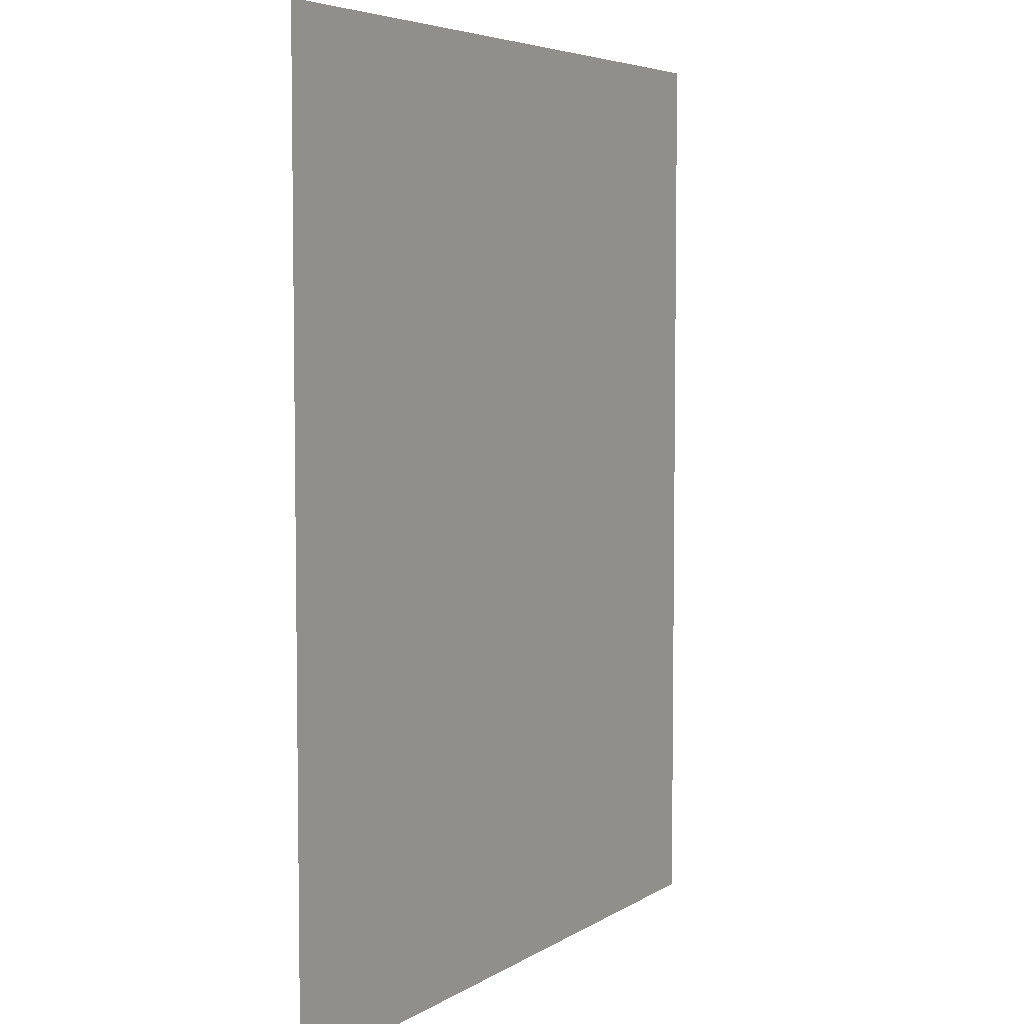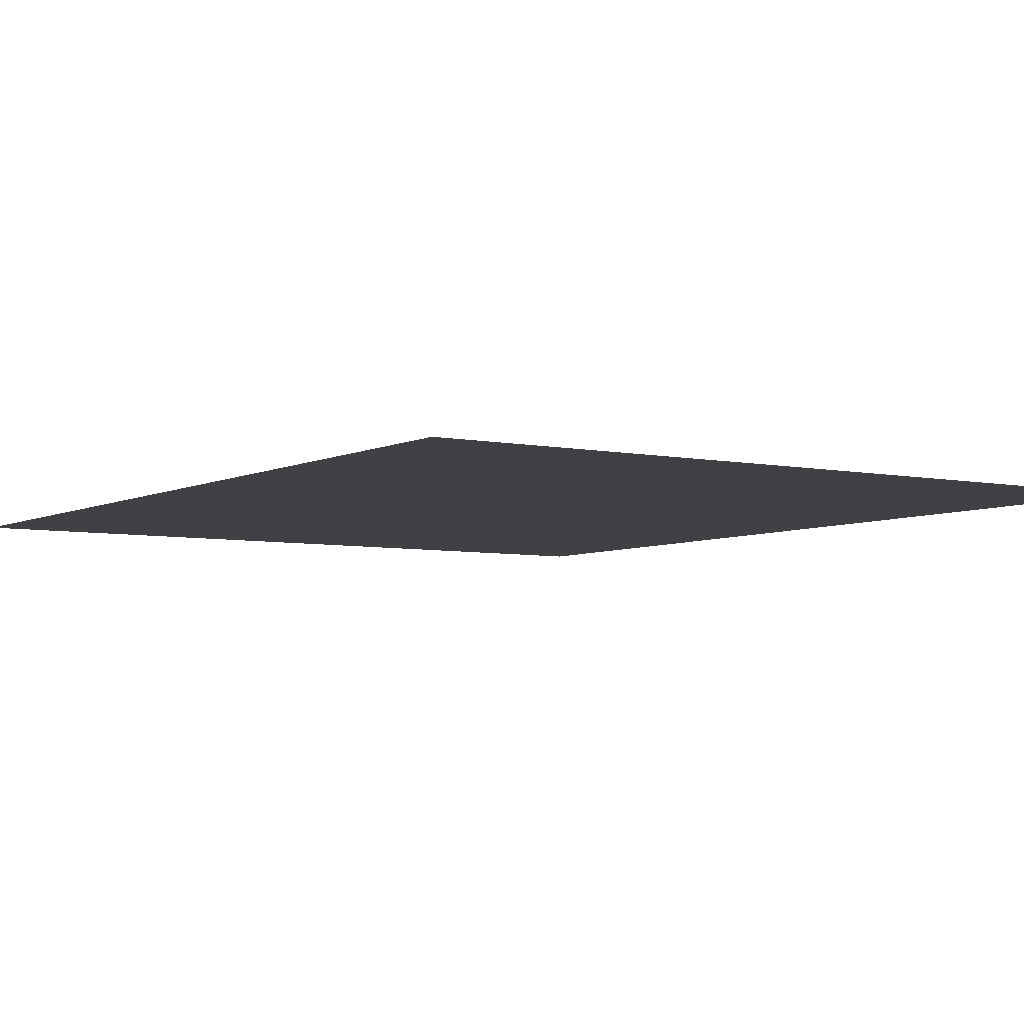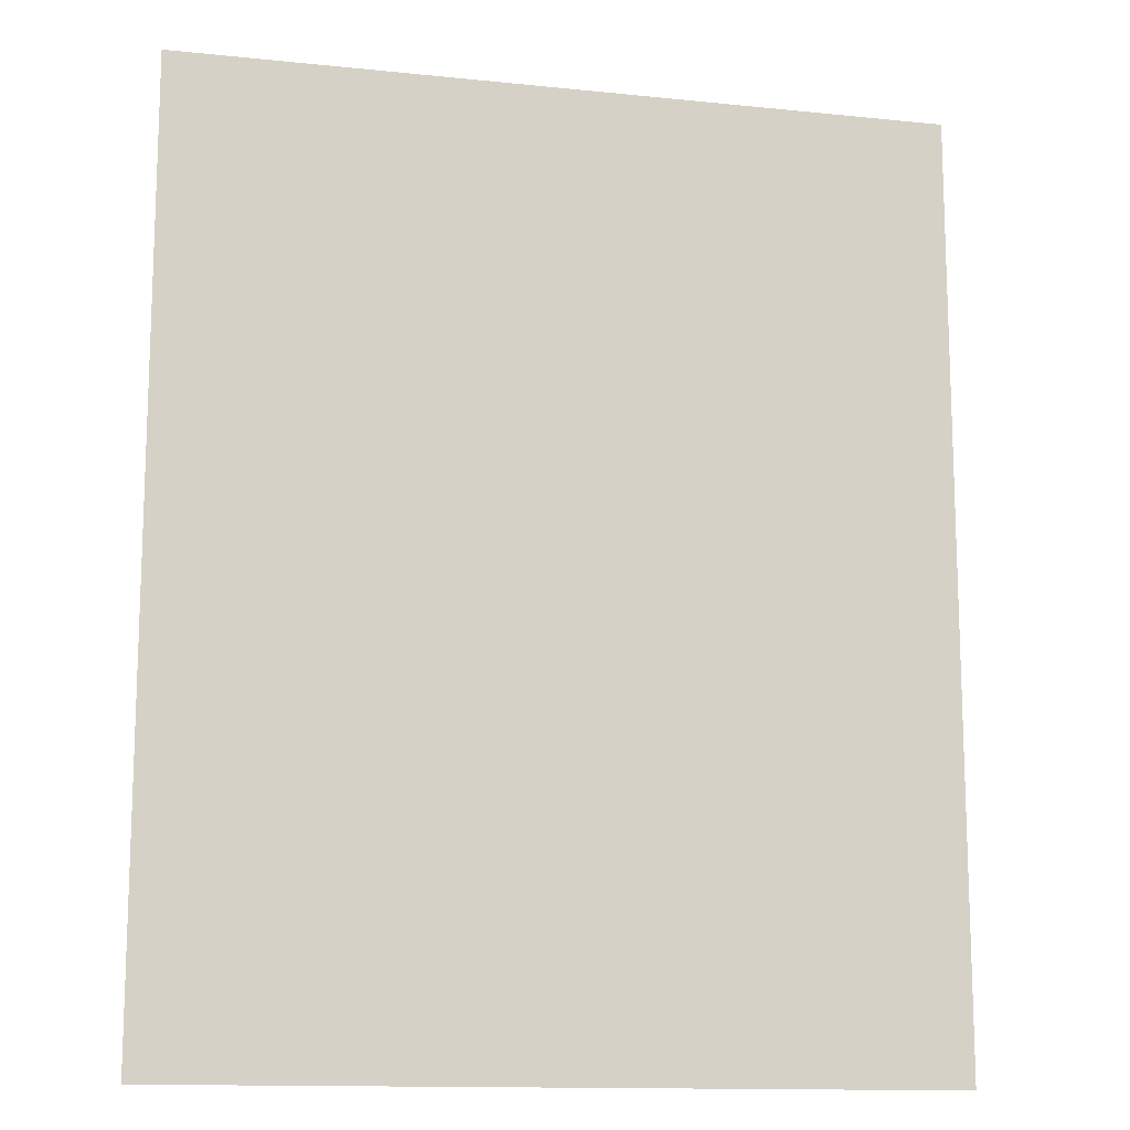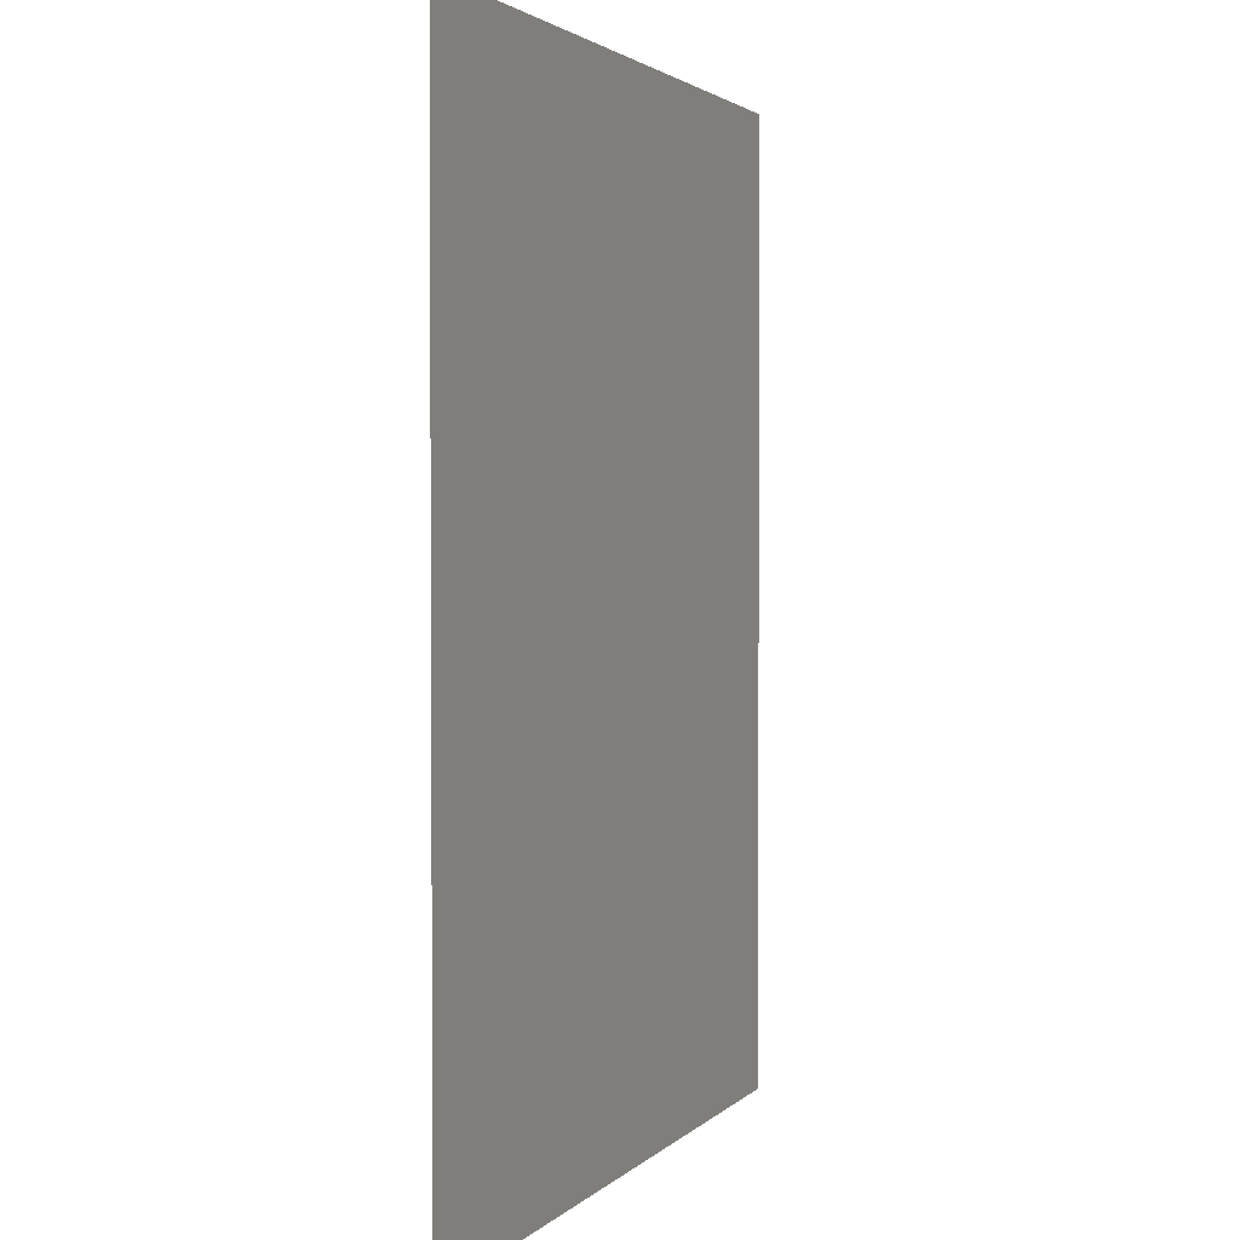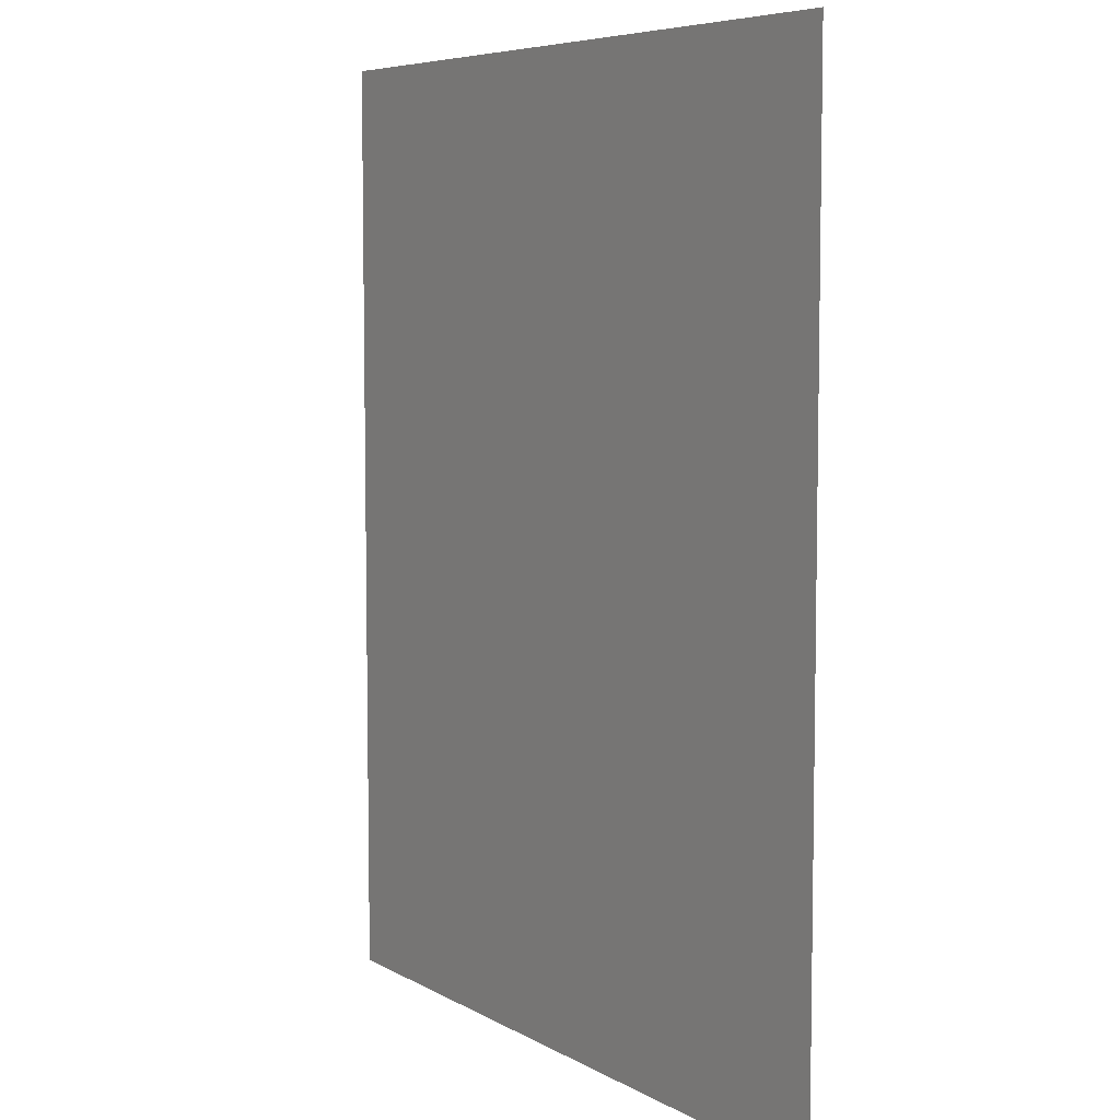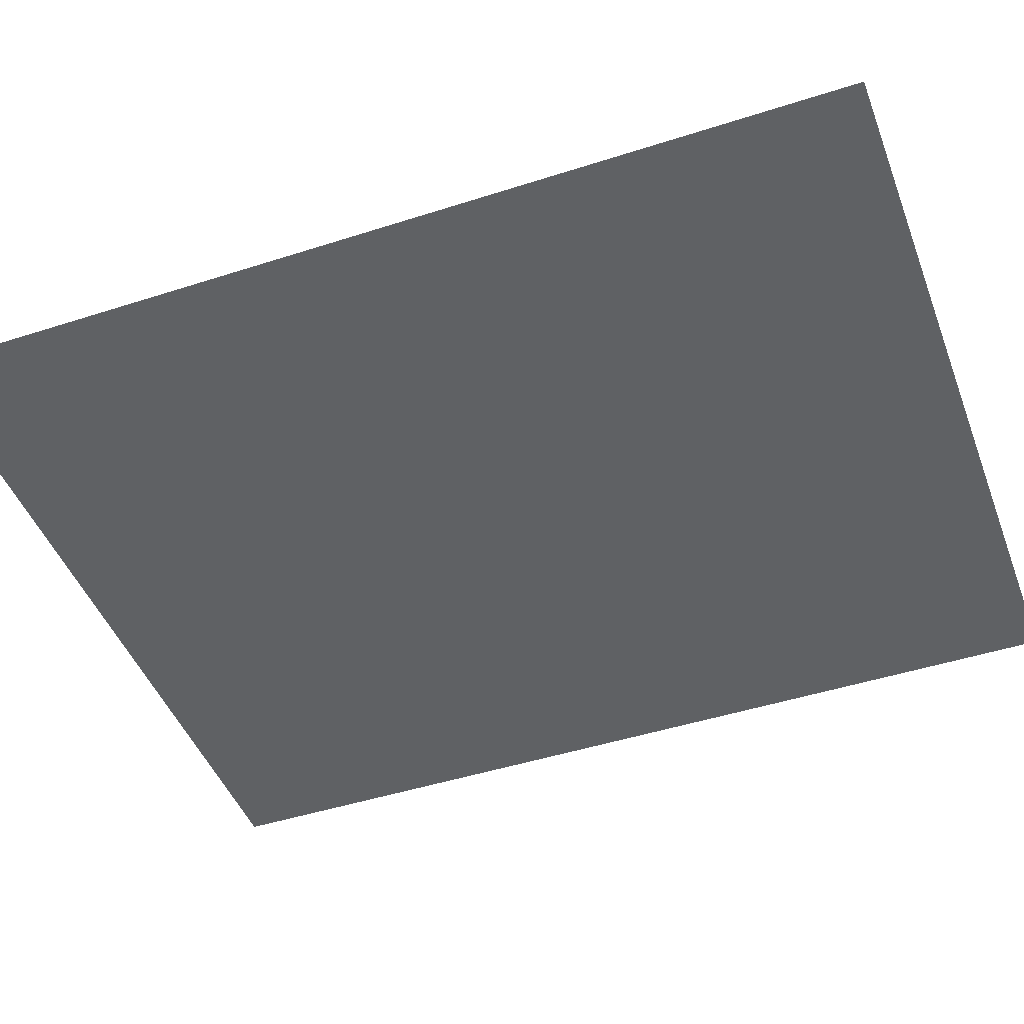
<metadata>
{"format":"obj","ext":"obj","renderer":"f3d","projection":"perspective","resolution":1024,"background":"white","views":[{"elev":5.3,"azim":119.3,"up":"+Z"},{"elev":-5.5,"azim":-33.4,"up":"+Y"},{"elev":-13.3,"azim":166.8,"up":"+Z"},{"elev":2.3,"azim":-69.6,"up":"+Z"},{"elev":6.6,"azim":57.8,"up":"+Z"},{"elev":-46.0,"azim":110.3,"up":"+Y"}]}
</metadata>
<code>
o meshes@1
v 1.206 0 -1.195
v -0.665 0 1.097
v -0.665 0 -1.195
v 1.206 0 1.097
f 1 3 2
f 2 4 1

</code>
